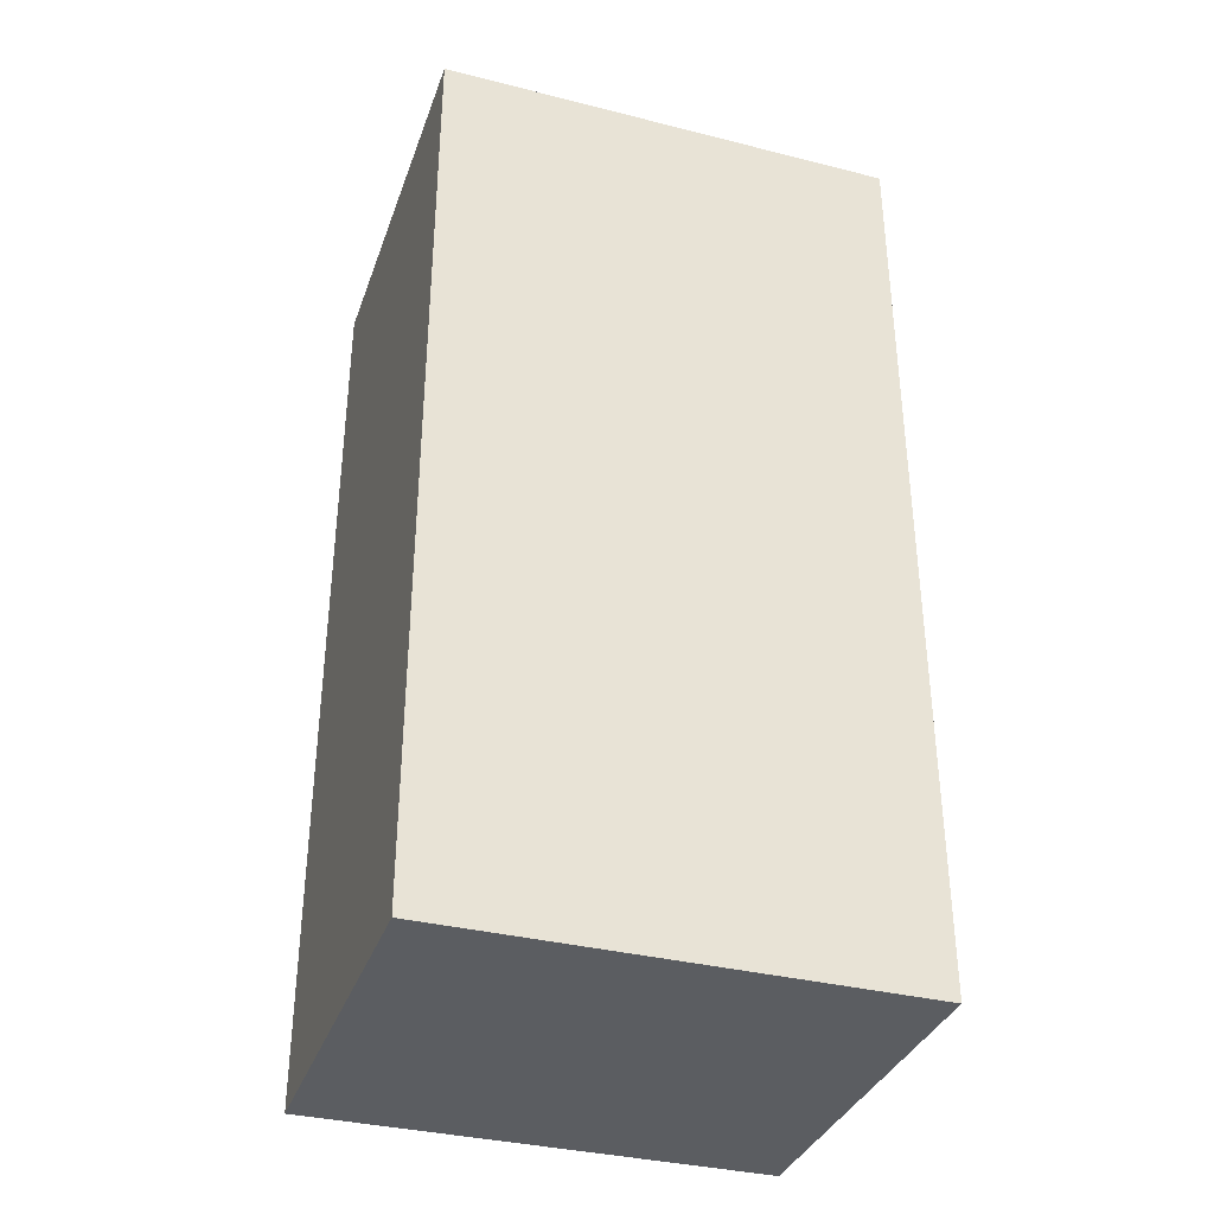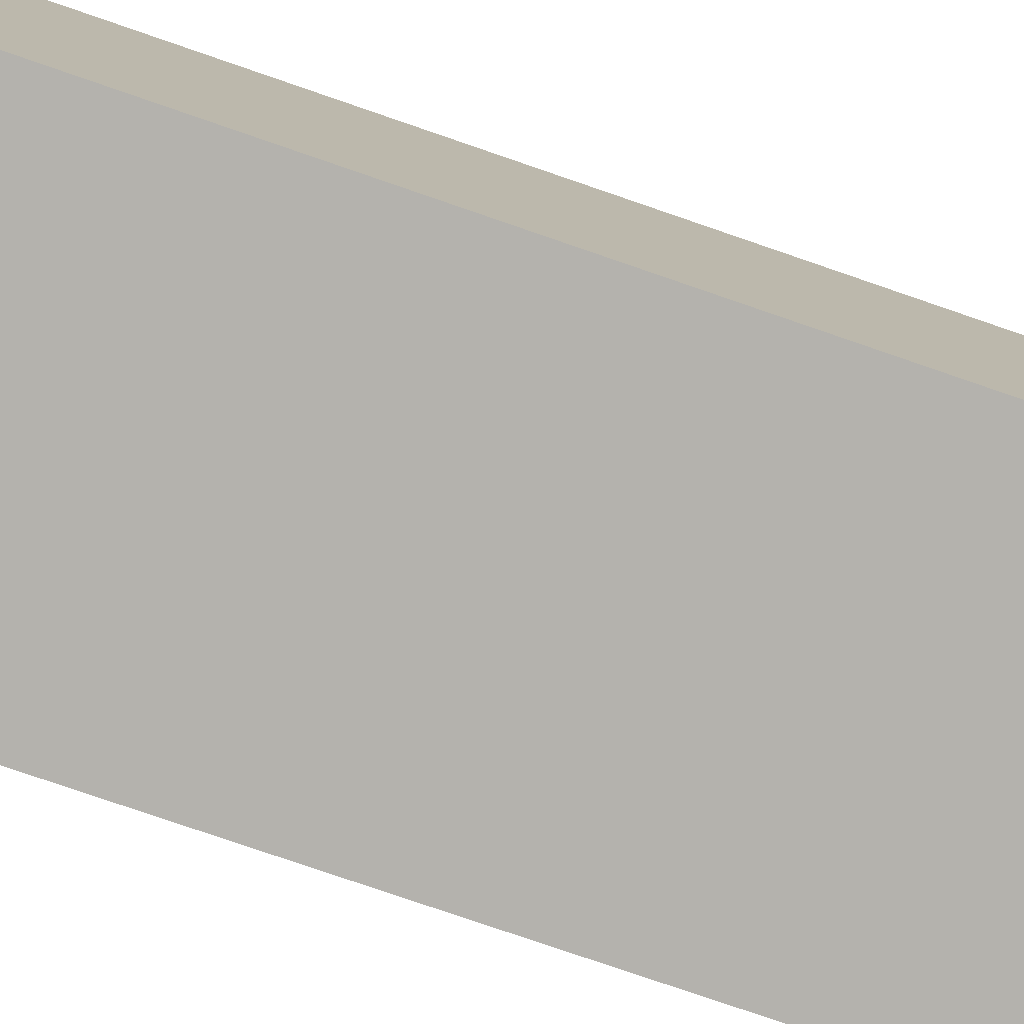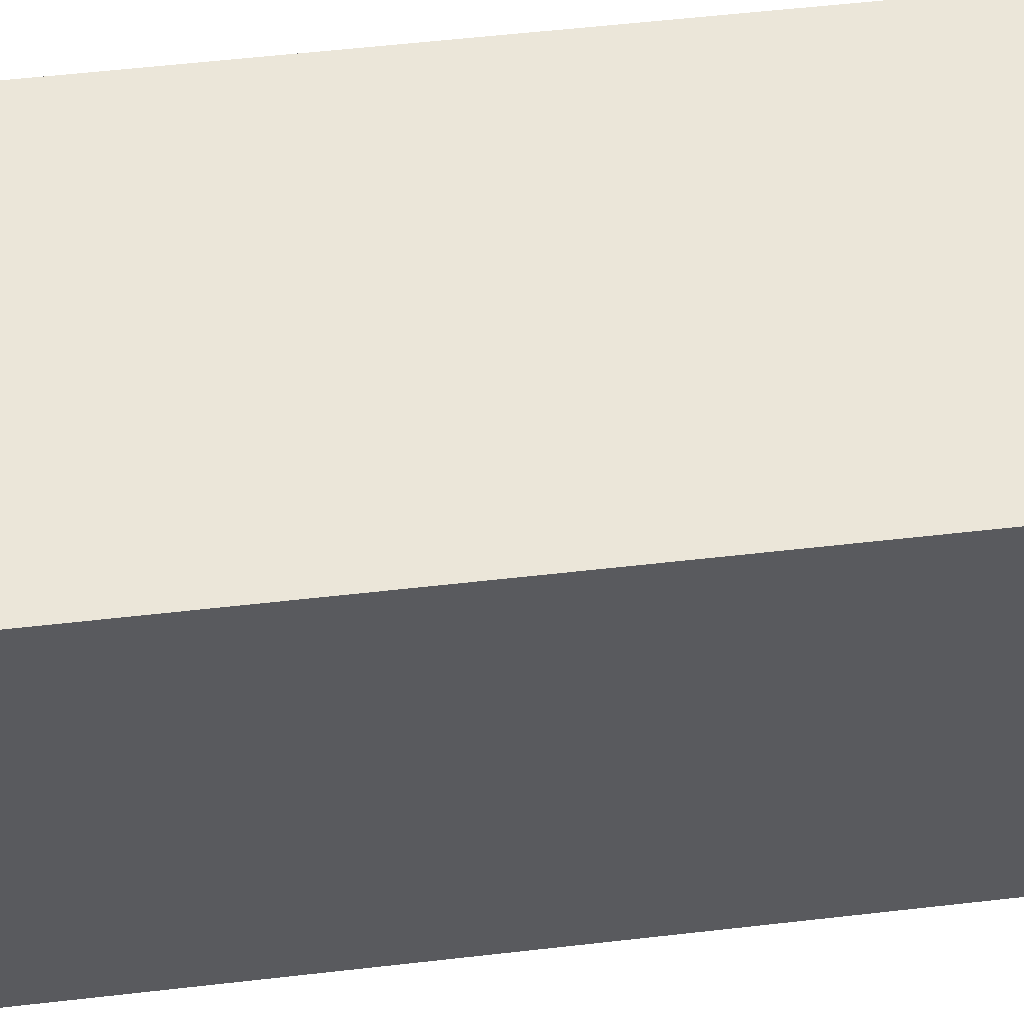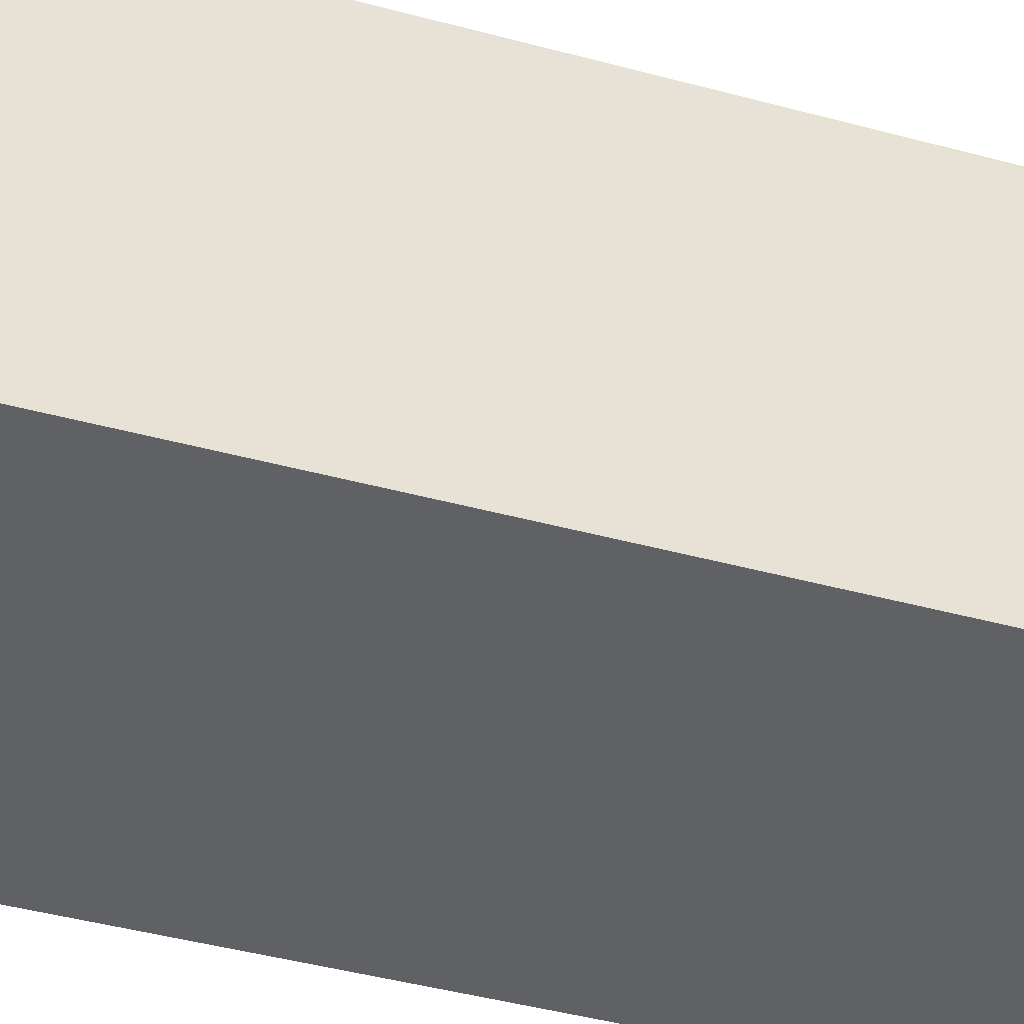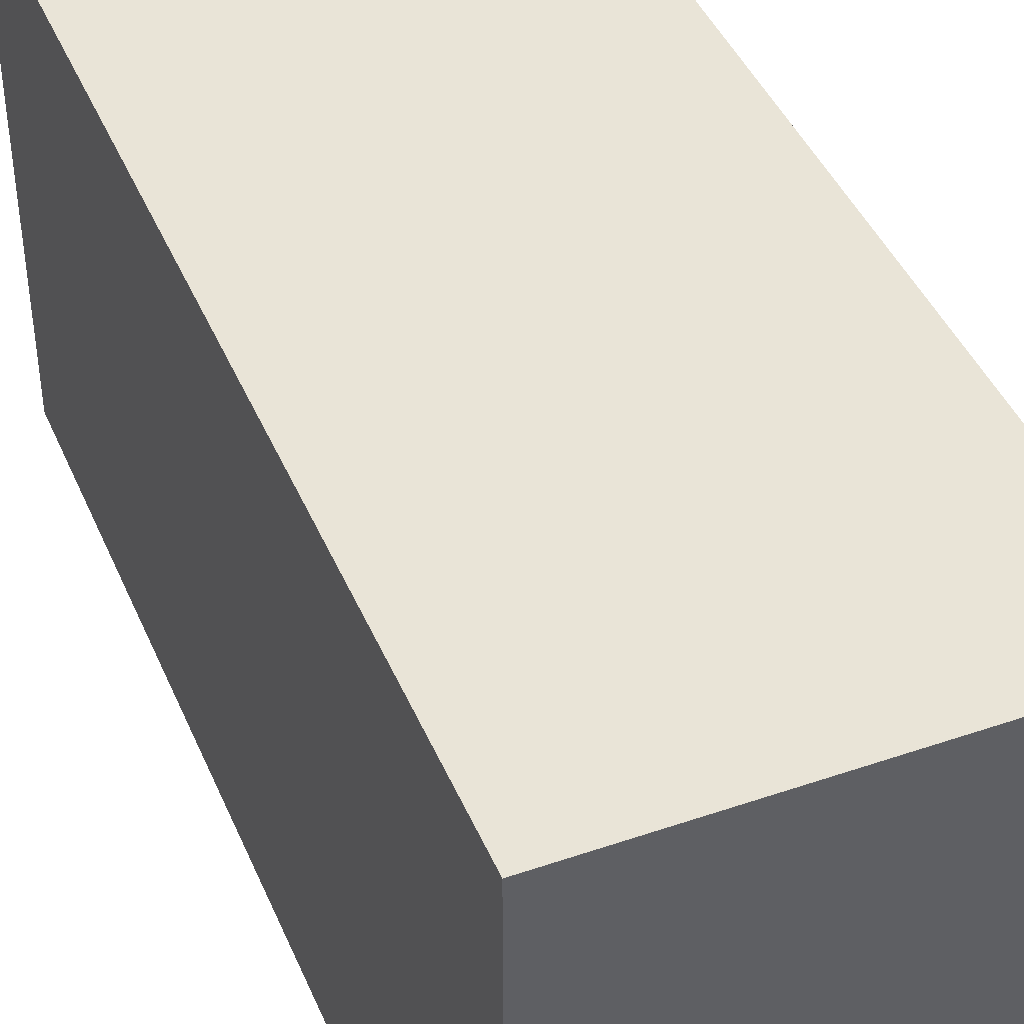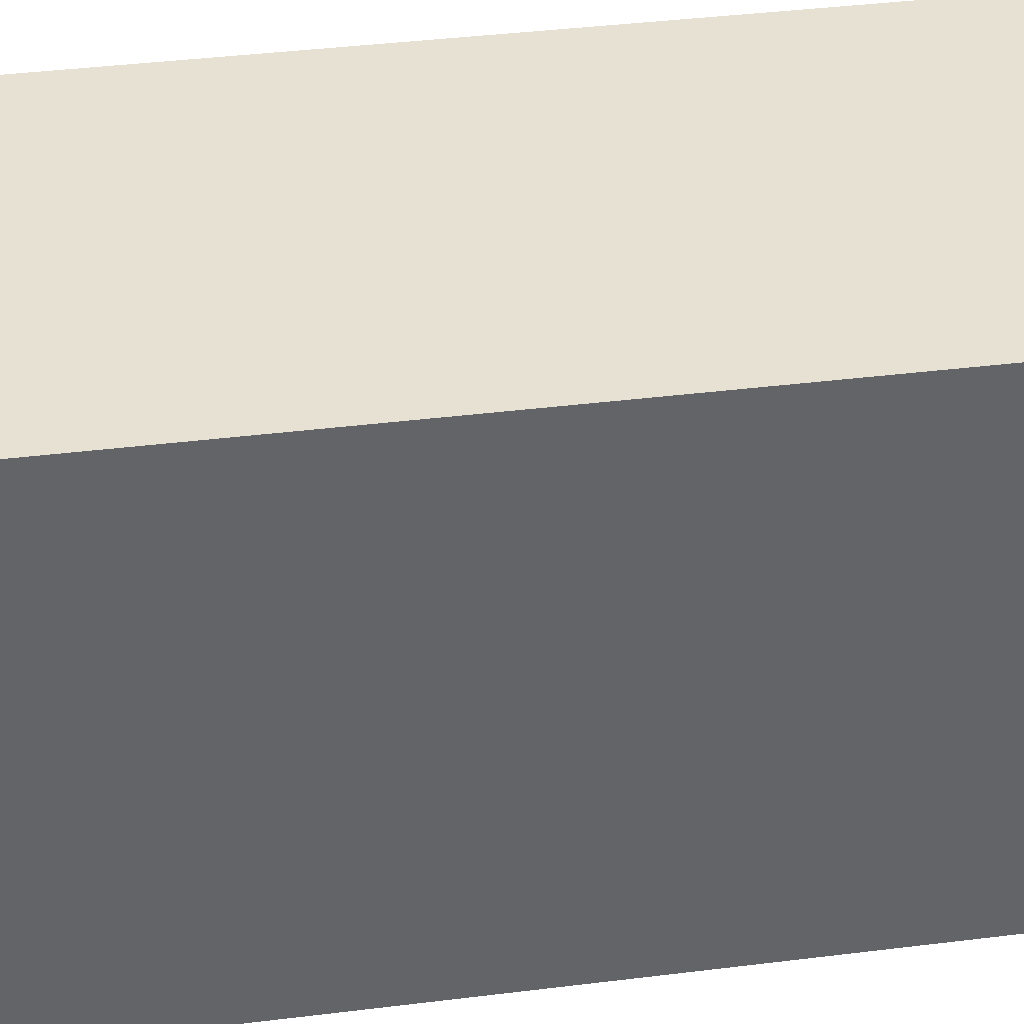
<metadata>
{"format":"obj","ext":"obj","renderer":"f3d","projection":"perspective","resolution":1024,"background":"white","views":[{"elev":-35.4,"azim":-108.4,"up":"+Z"},{"elev":-79.6,"azim":71.1,"up":"+Y"},{"elev":56.8,"azim":83.2,"up":"+Y"},{"elev":-48.6,"azim":-106.4,"up":"+Y"},{"elev":43.2,"azim":157.9,"up":"+Y"},{"elev":39.4,"azim":81.2,"up":"+Y"}]}
</metadata>
<code>
v 244 1576 -40
v 284 1624 -40
v 244 1624 -40
v 284 1576 -40
v 244 1624 -136
v 284 1576 -136
v 244 1576 -136
v 284 1624 -136
f 1 2 3
f 1 4 2
f 5 6 7
f 5 8 6
f 3 8 5
f 3 2 8
f 4 7 6
f 4 1 7
f 2 6 8
f 2 4 6
f 1 5 7
f 1 3 5

</code>
